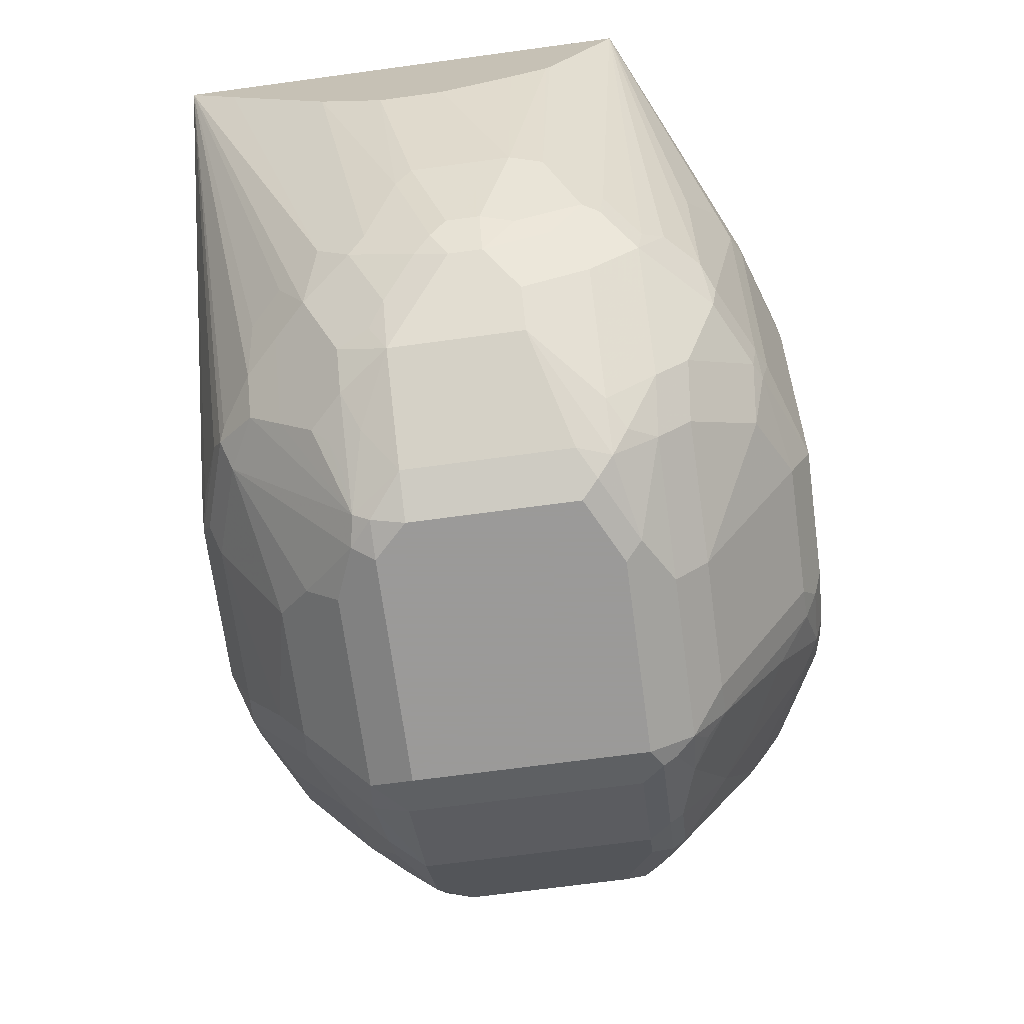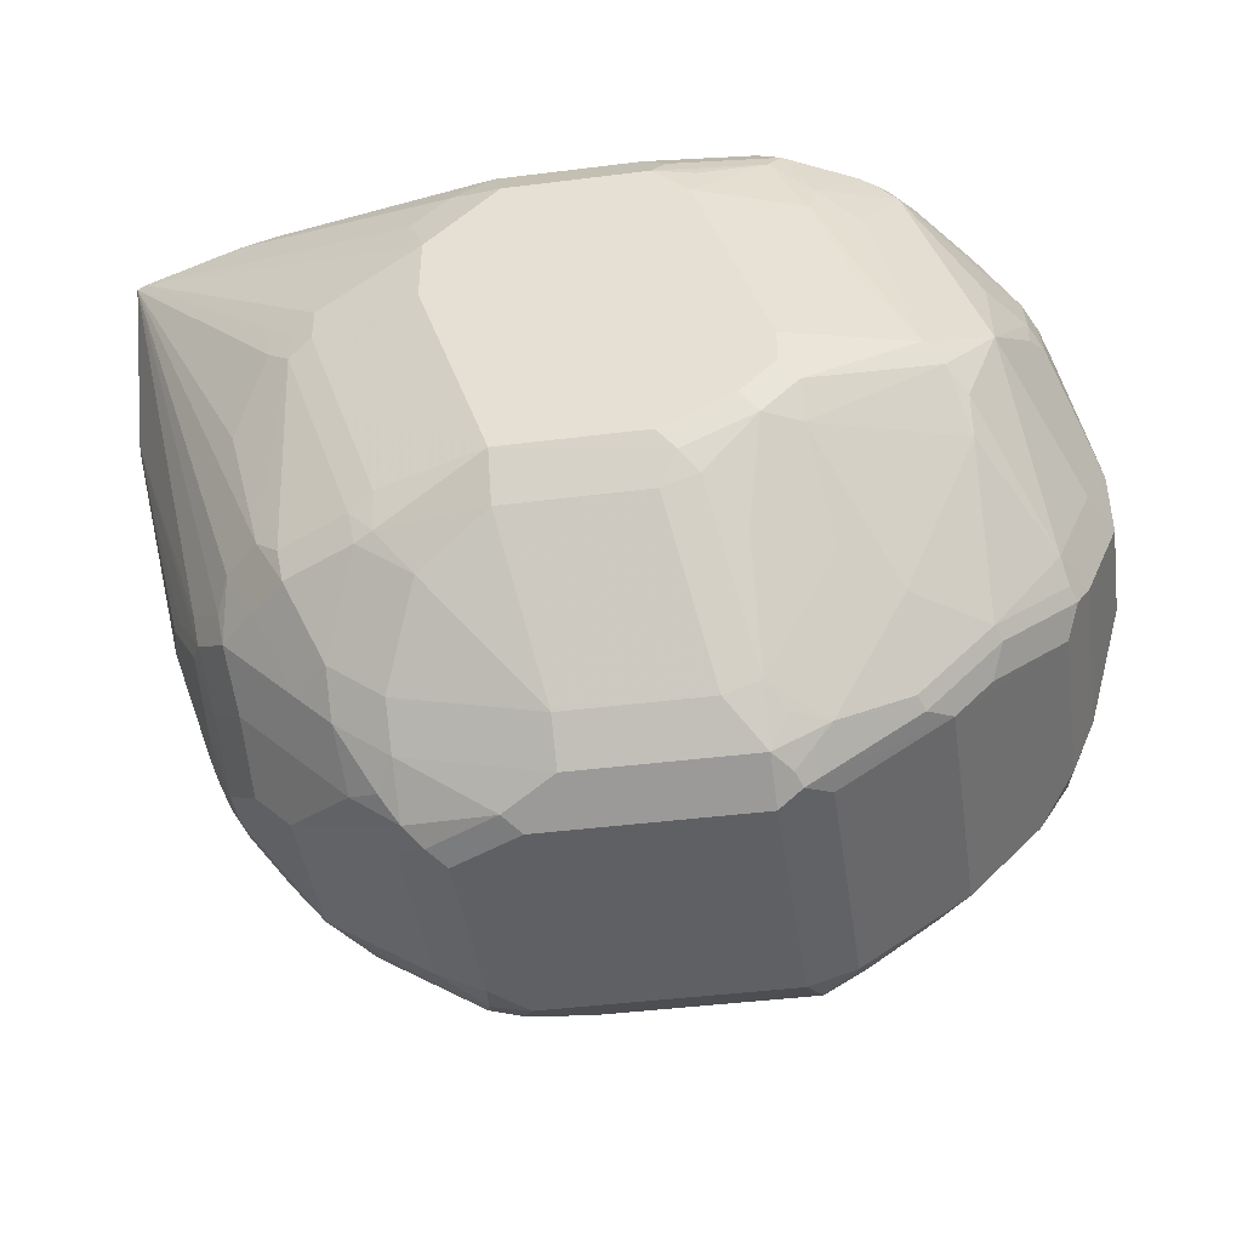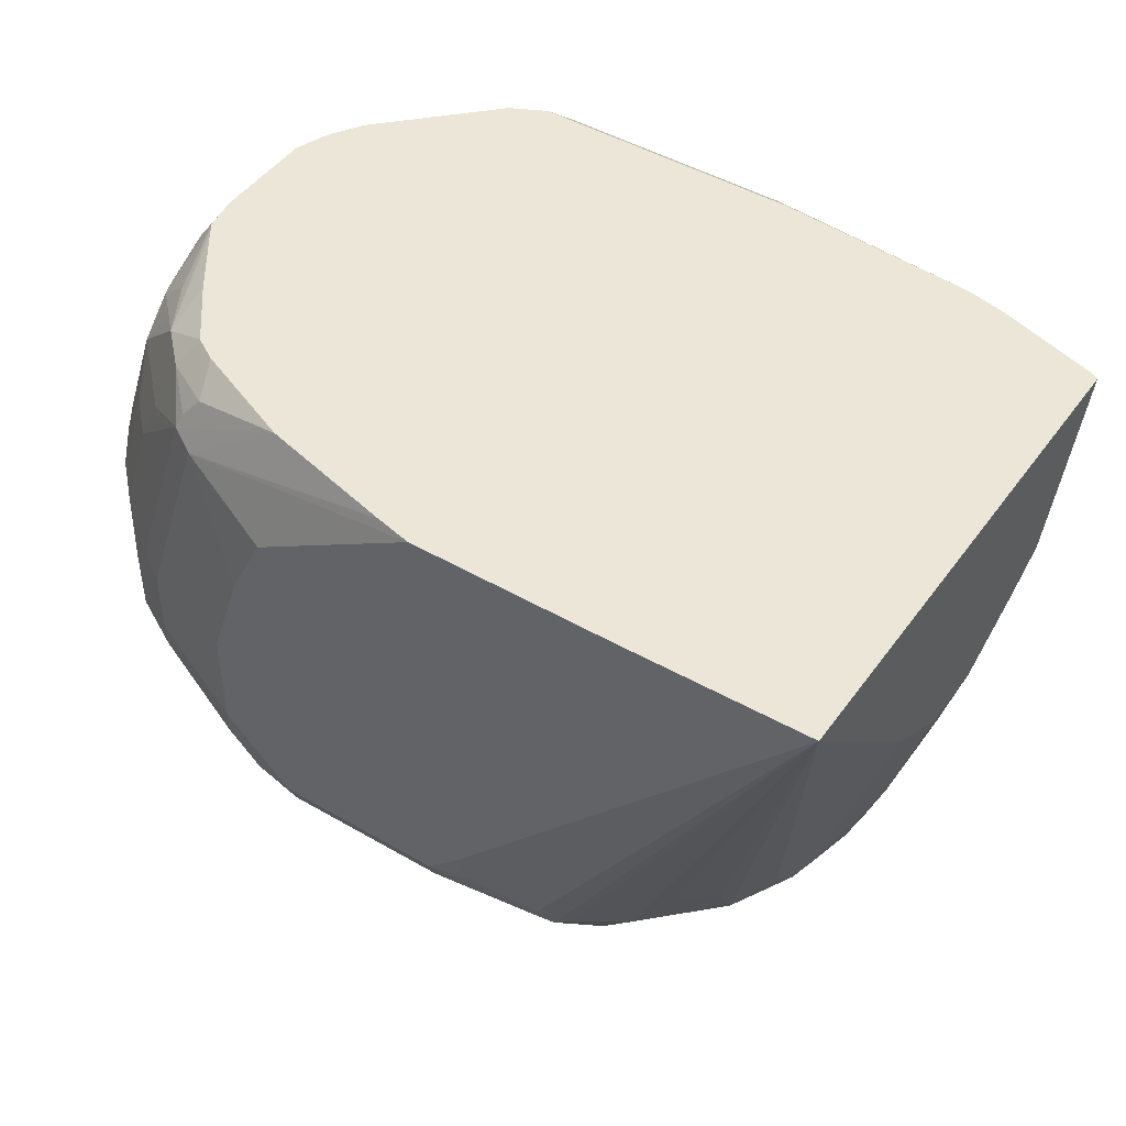
<metadata>
{"format":"obj","ext":"obj","renderer":"f3d","projection":"perspective","resolution":1024,"background":"white","views":[{"elev":-69.5,"azim":97.7,"up":"+Y"},{"elev":-43.7,"azim":-171.6,"up":"+Y"},{"elev":46.2,"azim":33.6,"up":"+Y"}]}
</metadata>
<code>
v -0.5447 -0.8084 0.05269
v -0.5506 -0.7966 0.07612
v -0.5681 -0.7966 0.05857
v -0.5447 -0.8084 -0.07026
v -0.4218 -0.8084 0.05269
v -0.533 -0.7615 0.1113
v -0.5711 -0.782 0.07906
v -0.4452 -0.7966 0.07612
v -0.5681 -0.7966 -0.06441
v -0.6209 -0.7615 0.05857
v -0.5565 -0.8025 -0.07615
v -0.5535 -0.7995 -0.08347
v -0.5447 -0.7966 -0.0937
v -0.4393 -0.8084 -0.07026
v -0.4042 -0.8084 0.03514
v -0.402 -0.8039 0.05269
v -0.4159 -0.8025 0.06442
v -0.5301 -0.741 0.1259
v -0.533 -0.7088 0.1464
v -0.5535 -0.6941 0.1494
v -0.5535 -0.7468 0.1142
v -0.4628 -0.7615 0.1113
v -0.5887 -0.7468 0.09665
v -0.6033 -0.7615 0.07612
v -0.4452 -0.779 0.09371
v -0.6209 -0.7615 -0.06441
v -0.6209 -0.7439 0.07612
v -0.656 -0.7263 0.05857
v -0.6736 -0.7088 0.04099
v -0.5711 -0.782 -0.09226
v -0.5623 -0.7907 -0.08785
v -0.6092 -0.7673 -0.07615
v -0.5535 -0.782 -0.101
v -0.5447 -0.7732 -0.112
v -0.5272 -0.779 -0.1113
v -0.4569 -0.7966 -0.0937
v -0.4306 -0.8039 -0.07905
v -0.3954 -0.8039 -0.0615
v -0.4042 -0.8084 -0.05271
v -0.3808 -0.7966 0.03514
v -0.3998 -0.7995 0.06148
v -0.3925 -0.7263 0.1288
v -0.4452 -0.7088 0.1464
v -0.5272 -0.6853 0.1581
v -0.5711 -0.6765 0.1494
v -0.5887 -0.6941 0.1318
v -0.5418 -0.6824 0.1552
v -0.6414 -0.6941 0.09665
v -0.6736 -0.7088 -0.04683
v -0.6384 -0.7439 -0.06441
v -0.6268 -0.7498 -0.07615
v -0.659 -0.6941 0.07906
v -0.6707 -0.7058 0.05563
v -0.6853 -0.6853 0.03514
v -0.5799 -0.7205 -0.1296
v -0.6062 -0.7644 -0.08347
v -0.6062 -0.7293 -0.1098
v -0.5447 -0.7205 -0.1472
v -0.5272 -0.7029 -0.1647
v -0.5096 -0.7088 -0.164
v -0.4569 -0.779 -0.1113
v -0.3866 -0.779 -0.0937
v -0.3866 -0.7974 -0.07026
v -0.3808 -0.7966 -0.05271
v -0.3632 -0.779 0.05269
v -0.3281 -0.7615 0.03514
v -0.3471 -0.7644 0.06148
v -0.3808 -0.7849 0.06442
v -0.369 -0.7732 0.07027
v -0.3647 -0.7644 0.07906
v -0.3647 -0.7468 0.09665
v -0.3647 -0.7293 0.1142
v -0.3808 -0.7146 0.1347
v -0.4335 -0.697 0.1523
v -0.5623 -0.6502 0.1581
v -0.4393 -0.6853 0.1581
v -0.5594 -0.6648 0.1552
v -0.615 -0.6326 0.1406
v -0.6238 -0.659 0.1318
v -0.656 -0.6736 0.09371
v -0.6795 -0.697 -0.05856
v -0.6443 -0.7322 -0.07615
v -0.6414 -0.7293 -0.08347
v -0.6736 -0.6912 0.05857
v -0.6912 -0.6384 0.04099
v -0.7029 -0.6326 0.01756
v -0.6853 -0.6853 -0.05271
v -0.5711 -0.6765 -0.1625
v -0.6414 -0.659 -0.1274
v -0.5535 -0.6765 -0.1713
v -0.5184 -0.6941 -0.1713
v -0.4393 -0.7088 -0.164
v -0.4042 -0.7263 -0.1464
v -0.3866 -0.7615 -0.1113
v -0.3603 -0.76 -0.09664
v -0.3779 -0.7864 -0.07905
v -0.3632 -0.779 -0.07026
v -0.3281 -0.7615 -0.03513
v -0.2929 -0.7263 -2.752e-05
v -0.3097 -0.738 0.03514
v -0.3207 -0.7468 0.04393
v -0.3295 -0.7468 0.06148
v -0.3295 -0.7117 0.09665
v -0.369 -0.7205 0.123
v -0.3471 -0.7117 0.1142
v -0.3866 -0.7029 0.1406
v -0.3734 -0.7117 0.1318
v -0.2387 -0.4564 0.1571
v -0.5623 -0.5975 0.1581
v -0.4196 -0.6853 0.1537
v -0.4218 -0.6678 0.1581
v -0.615 -0.5975 0.1406
v -0.6268 -0.6268 0.1347
v -0.6384 -0.6384 0.1288
v -0.656 -0.6209 0.1113
v -0.6736 -0.6853 -0.07615
v -0.6765 -0.6941 -0.06588
v -0.659 -0.7117 -0.07467
v -0.6736 -0.5858 0.09371
v -0.6853 -0.5799 0.07027
v -0.7029 -0.5799 0.01756
v -0.7029 -0.6326 -0.03513
v -0.6971 -0.6326 -0.04683
v -0.6912 -0.6326 -0.05856
v -0.5711 -0.659 -0.1713
v -0.6326 -0.6326 -0.1472
v -0.6414 -0.6414 -0.1362
v -0.5447 -0.6678 -0.1757
v -0.5096 -0.6853 -0.1757
v -0.4393 -0.6853 -0.1757
v -0.3866 -0.7051 -0.1537
v -0.3779 -0.7073 -0.1494
v -0.3603 -0.7425 -0.1142
v -0.369 -0.7732 -0.08785
v -0.3427 -0.7425 -0.09664
v -0.3105 -0.7263 -0.07026
v -0.3105 -0.7439 -0.03513
v -0.2922 -0.7205 0.01756
v -0.2929 -0.7263 -0.01755
v -0.287 -0.7146 -2.752e-05
v -0.2856 -0.7117 0.008764
v -0.2922 -0.7029 0.05269
v -0.3119 -0.7117 0.07906
v -0.3281 -0.6853 0.1113
v -0.3105 -0.6853 0.09371
v -0.2922 -0.6853 0.07027
v -0.2387 -0.4853 0.1288
v -0.2387 -0.4564 -0.1
v -0.3334 -0.4564 0.1581
v -0.5447 -0.5448 0.1581
v -0.6268 -0.5916 0.1347
v -0.5799 -0.4921 0.1406
v -0.5916 -0.4862 0.1347
v -0.6384 -0.6033 0.1288
v -0.656 -0.5858 0.1113
v -0.656 -0.5975 -0.1289
v -0.656 -0.5331 0.09371
v -0.659 -0.5052 0.07906
v -0.6795 -0.5741 0.08201
v -0.6809 -0.5601 0.07027
v -0.6853 -0.5272 0.03514
v -0.7029 -0.5799 -0.01755
v -0.7029 -0.5975 -0.03513
v -0.6985 -0.5887 -0.04392
v -0.6912 -0.5975 -0.05856
v -0.5623 -0.6502 -0.1757
v -0.6238 -0.6238 -0.1537
v -0.4042 -0.5799 -0.1757
v -0.369 -0.6326 -0.1581
v -0.3866 -0.6853 -0.1581
v -0.3749 -0.6912 -0.1523
v -0.3427 -0.7073 -0.1318
v -0.3251 -0.7073 -0.1142
v -0.3251 -0.7248 -0.09664
v -0.3076 -0.7073 -0.09664
v -0.2929 -0.7088 -0.05271
v -0.2856 -0.6941 0.04393
v -0.2856 -0.7051 -0.03513
v -0.287 -0.7146 -0.01755
v -0.2812 -0.7029 -2.752e-05
v -0.268 -0.659 0.02635
v -0.2387 -0.5436 0.07027
v -0.2437 -0.4564 -0.1025
v -0.2387 -0.5312 -0.06222
v -0.287 -0.6736 -0.082
v -0.3046 -0.6912 -0.09958
v -0.3105 -0.6795 -0.1113
v -0.3281 -0.6795 -0.1289
v -0.3105 -0.6092 -0.1289
v -0.3281 -0.5741 -0.1464
v -0.3281 -0.5565 -0.1464
v -0.4393 -0.4564 0.1581
v -0.5272 -0.5096 0.1581
v -0.6268 -0.5214 0.1171
v -0.5289 -0.4564 0.1362
v -0.4569 -0.4564 0.1541
v -0.4586 -0.4564 0.1537
v -0.5887 -0.4789 0.1318
v -0.5975 -0.4745 0.123
v -0.6062 -0.4701 0.1142
v -0.6238 -0.5052 0.1142
v -0.6384 -0.5331 0.1113
v -0.6795 -0.5624 -0.082
v -0.6736 -0.5624 -0.0937
v -0.6743 -0.5448 -0.08785
v -0.656 -0.5448 -0.1113
v -0.6209 -0.4921 -0.1289
v -0.659 -0.4877 0.06148
v -0.6795 -0.5214 0.04684
v -0.6765 -0.5579 0.07906
v -0.6414 -0.5052 0.09665
v -0.6238 -0.4701 0.09665
v -0.6326 -0.4745 0.08786
v -0.6853 -0.5272 -0.05271
v -0.6633 -0.4899 0.05269
v -0.6619 -0.4803 0.03514
v -0.6499 -0.4564 0.01756
v -0.6853 -0.5624 -0.07026
v -0.5623 -0.6326 -0.1757
v -0.6033 -0.5272 -0.1464
v -0.5916 -0.5272 -0.1523
v -0.5799 -0.5272 -0.1581
v -0.5975 -0.5799 -0.1581
v -0.4042 -0.5448 -0.1757
v -0.3515 -0.5799 -0.1581
v -0.3573 -0.6384 -0.1523
v -0.3398 -0.6912 -0.1347
v -0.29 -0.6897 -0.07905
v -0.2856 -0.6875 -0.07026
v -0.268 -0.6524 -0.05271
v -0.2636 -0.6502 -0.03513
v -0.2812 -0.7029 -0.01755
v -0.2636 -0.6502 0.01756
v -0.2387 -0.5653 0.03514
v -0.2961 -0.4564 -0.1186
v -0.3515 -0.5624 -0.1581
v -0.3954 -0.5184 -0.1669
v -0.2387 -0.5338 -0.06
v -0.2724 -0.6546 -0.0615
v -0.3398 -0.5858 -0.1523
v -0.3398 -0.5682 -0.1523
v -0.5845 -0.4564 0.1128
v -0.5799 -0.4686 0.1288
v -0.596 -0.4564 0.1059
v -0.5971 -0.4564 0.1051
v -0.6809 -0.5536 -0.07905
v -0.6809 -0.5184 -0.0615
v -0.6743 -0.5096 -0.07026
v -0.656 -0.5096 -0.0937
v -0.6392 -0.4921 -0.1054
v -0.6282 -0.4833 -0.1142
v -0.6172 -0.4789 -0.123
v -0.6106 -0.4833 -0.1318
v -0.5821 -0.5096 -0.1537
v -0.656 -0.4686 0.03514
v -0.6384 -0.4686 0.07027
v -0.647 -0.4564 0.03514
v -0.6199 -0.4564 0.07517
v -0.6414 -0.4564 0.04393
v -0.6462 -0.4564 0.03667
v -0.6499 -0.4564 -0.03562
v -0.6619 -0.4803 -0.05271
v -0.6633 -0.4833 -0.0615
v -0.5272 -0.5272 -0.1757
v -0.5623 -0.4921 -0.1581
v -0.4393 -0.5096 -0.1757
v -0.4071 -0.5301 -0.1728
v -0.2387 -0.5456 -0.03944
v -0.2387 -0.5478 -0.03513
v -0.2387 -0.5653 -2.752e-05
v -0.3159 -0.4564 -0.123
v -0.413 -0.5009 -0.1669
v -0.6546 -0.4833 -0.07905
v -0.637 -0.4657 -0.07905
v -0.6328 -0.4564 -0.0698
v -0.6153 -0.4564 -0.08739
v -0.5801 -0.4564 -0.1225
v -0.5843 -0.4657 -0.1318
v -0.6033 -0.4803 -0.1347
v -0.5681 -0.4803 -0.1523
v -0.6437 -0.4564 -0.05222
v -0.656 -0.4686 -0.05271
v -0.5293 -0.5096 -0.1713
v -0.5096 -0.5096 -0.1757
v -0.4335 -0.4862 -0.164
v -0.4247 -0.5126 -0.1728
v -0.4335 -0.4686 -0.1464
v -0.4213 -0.4564 -0.1315
v -0.6432 -0.4564 -0.05317
v -0.5618 -0.4564 -0.1315
v -0.5565 -0.4686 -0.1464
v -0.5037 -0.4862 -0.164
v -0.5154 -0.4979 -0.1698
f 153 195 198
f 153 201 194
f 153 198 199
f 153 199 200
f 153 200 201
f 155 194 202
f 157 211 158
f 156 204 205
f 156 205 206
f 156 206 207
f 156 207 167
f 157 202 211
f 158 208 209
f 156 203 204
f 152 197 195
f 148 184 185
f 152 192 196
f 142 147 146
f 158 209 210
f 148 185 186
f 148 186 187
f 148 187 188
f 148 188 189
f 148 189 190
f 148 190 191
f 148 191 183
f 150 193 152
f 151 194 155
f 151 155 154
f 151 153 194
f 152 195 153
f 152 193 192
f 152 196 197
f 158 210 159
f 172 227 188
f 158 212 213
f 167 222 223
f 167 223 219
f 168 224 236
f 168 236 225
f 168 225 169
f 169 225 240
f 167 221 222
f 169 240 226
f 169 171 170
f 171 226 227
f 171 227 172
f 142 182 147
f 172 188 173
f 173 188 187
f 169 226 171
f 158 211 212
f 167 220 221
f 166 167 219
f 158 213 208
f 159 210 160
f 160 210 209
f 160 209 161
f 161 209 215
f 161 215 216
f 167 207 220
f 161 216 217
f 161 261 214
f 162 214 163
f 163 214 164
f 164 214 218
f 164 218 203
f 164 203 165
f 161 217 261
f 142 177 182
f 128 166 219
f 141 181 177
f 119 202 157
f 119 157 158
f 119 158 159
f 119 159 120
f 120 159 160
f 120 160 161
f 116 156 127
f 120 161 121
f 121 214 162
f 122 163 164
f 122 164 123
f 123 164 124
f 124 164 165
f 124 165 203
f 121 161 214
f 124 203 156
f 116 124 156
f 115 155 119
f 108 195 197
f 108 197 196
f 108 196 192
f 108 192 149
f 108 149 111
f 108 111 110
f 116 118 117
f 109 150 152
f 112 152 153
f 112 153 151
f 113 151 154
f 113 154 114
f 114 154 155
f 114 155 115
f 109 152 112
f 125 126 167
f 125 167 166
f 126 127 156
f 135 174 136
f 136 174 175
f 136 175 176
f 136 176 137
f 137 176 139
f 138 141 177
f 135 173 174
f 138 177 142
f 139 178 179
f 140 179 232
f 140 232 180
f 140 180 141
f 141 180 233
f 141 233 181
f 139 176 178
f 133 173 135
f 133 172 173
f 132 172 133
f 126 156 167
f 173 187 175
f 128 219 264
f 128 264 284
f 128 284 266
f 128 266 224
f 128 224 168
f 128 168 130
f 128 130 129
f 130 168 169
f 130 169 170
f 130 170 131
f 131 170 171
f 131 171 132
f 132 171 172
f 142 146 143
f 173 175 174
f 198 243 199
f 175 186 185
f 237 267 286
f 237 286 272
f 242 244 243
f 247 263 248
f 248 263 273
f 248 273 250
f 235 272 271
f 250 273 251
f 251 273 274
f 252 274 275
f 252 275 276
f 252 276 277
f 252 277 278
f 252 278 279
f 251 274 252
f 252 279 253
f 235 237 272
f 231 270 234
f 221 254 222
f 222 254 265
f 222 265 264
f 224 266 267
f 224 267 237
f 225 236 241
f 231 234 233
f 225 241 240
f 228 239 230
f 228 230 229
f 230 238 231
f 231 238 268
f 231 268 269
f 231 269 270
f 226 240 227
f 253 279 254
f 254 279 280
f 254 280 265
f 274 282 289
f 277 290 278
f 278 290 291
f 278 291 280
f 278 280 279
f 280 291 292
f 274 289 275
f 280 292 293
f 281 289 282
f 284 293 292
f 285 292 291
f 285 291 287
f 287 291 290
f 287 290 288
f 280 293 284
f 273 282 274
f 271 287 288
f 271 285 287
f 256 260 257
f 261 281 282
f 261 282 262
f 262 282 263
f 263 282 273
f 264 283 284
f 264 265 283
f 265 280 284
f 265 284 283
f 266 285 272
f 266 272 286
f 266 286 267
f 266 284 292
f 266 292 285
f 271 272 285
f 220 254 221
f 219 222 264
f 219 223 222
f 217 255 257
f 184 239 228
f 184 228 185
f 188 227 240
f 188 240 189
f 189 240 190
f 190 240 241
f 184 230 239
f 190 241 191
f 194 201 202
f 195 242 243
f 195 243 198
f 108 242 195
f 199 243 200
f 200 212 211
f 191 241 236
f 184 238 230
f 183 237 235
f 183 224 237
f 175 185 228
f 175 228 176
f 176 228 229
f 176 229 178
f 177 181 182
f 178 229 230
f 178 230 231
f 178 231 232
f 178 232 179
f 180 232 231
f 180 231 233
f 181 233 234
f 181 234 182
f 183 191 236
f 183 236 224
f 200 211 201
f 175 187 186
f 200 243 244
f 200 245 212
f 208 256 257
f 208 257 255
f 212 258 259
f 212 259 260
f 212 260 256
f 212 256 213
f 208 213 256
f 212 245 258
f 214 246 218
f 214 261 262
f 214 262 263
f 214 263 247
f 215 255 216
f 216 255 217
f 214 247 246
f 208 215 209
f 208 255 215
f 207 254 220
f 201 211 202
f 203 218 246
f 203 246 204
f 204 246 205
f 205 246 247
f 205 247 248
f 205 248 249
f 205 249 206
f 206 249 207
f 207 249 248
f 207 248 250
f 207 250 251
f 207 251 252
f 207 252 253
f 207 253 254
f 200 244 245
f 108 244 242
f 119 155 202
f 108 258 245
f 30 34 33
f 30 32 56
f 30 56 57
f 30 57 55
f 32 51 83
f 32 83 56
f 108 245 244
f 34 55 58
f 34 59 60
f 34 60 35
f 35 60 92
f 35 92 61
f 36 61 94
f 36 94 62
f 34 58 59
f 36 62 37
f 29 53 54
f 29 87 81
f 22 25 42
f 22 42 43
f 23 46 48
f 23 48 27
f 23 27 24
f 26 49 50
f 29 81 49
f 26 50 82
f 26 51 32
f 27 48 28
f 28 52 53
f 28 53 29
f 28 48 52
f 29 54 87
f 26 82 51
f 37 62 63
f 37 63 38
f 38 63 64
f 44 149 192
f 44 192 193
f 44 193 150
f 44 150 109
f 44 109 75
f 45 77 75
f 44 111 149
f 45 75 78
f 45 79 46
f 46 79 48
f 48 79 80
f 48 80 52
f 49 81 82
f 49 82 50
f 45 78 79
f 44 76 111
f 44 77 47
f 44 75 77
f 38 64 40
f 40 65 41
f 40 64 98
f 40 98 66
f 40 66 65
f 41 65 67
f 41 67 68
f 41 68 69
f 41 69 70
f 41 70 71
f 41 71 72
f 41 72 42
f 42 72 73
f 42 73 43
f 43 73 74
f 20 77 45
f 51 82 83
f 20 47 77
f 20 23 21
f 4 11 12
f 4 12 13
f 4 13 36
f 4 36 14
f 5 15 16
f 5 16 17
f 4 9 11
f 5 17 8
f 6 19 20
f 6 20 21
f 6 21 7
f 6 22 18
f 7 21 23
f 7 23 24
f 6 18 19
f 7 24 10
f 3 26 9
f 3 7 10
f 1 2 3
f 1 3 9
f 1 9 4
f 1 4 14
f 1 14 39
f 1 39 15
f 3 10 26
f 1 15 5
f 1 8 2
f 2 6 7
f 2 7 3
f 2 8 25
f 2 25 22
f 2 22 6
f 1 5 8
f 8 17 25
f 9 26 11
f 10 27 28
f 15 38 40
f 15 40 16
f 16 40 41
f 16 41 17
f 17 41 42
f 17 42 25
f 15 39 38
f 18 22 43
f 19 44 20
f 19 43 74
f 19 74 76
f 19 76 44
f 20 45 46
f 20 46 23
f 18 43 19
f 14 38 39
f 14 37 38
f 14 36 37
f 10 28 29
f 10 29 49
f 10 49 26
f 10 24 27
f 11 30 31
f 11 31 12
f 11 26 32
f 11 32 30
f 12 31 13
f 13 31 30
f 13 30 33
f 13 33 34
f 13 34 35
f 13 35 61
f 13 61 36
f 20 44 47
f 52 80 84
f 30 55 34
f 53 84 54
f 93 133 94
f 95 97 134
f 95 134 96
f 95 133 135
f 95 135 97
f 96 134 97
f 93 132 133
f 97 135 136
f 97 137 98
f 99 139 179
f 99 179 140
f 99 140 141
f 99 141 138
f 100 138 142
f 97 136 137
f 100 142 143
f 93 131 132
f 92 130 131
f 87 122 123
f 87 123 124
f 87 124 116
f 88 125 90
f 88 89 126
f 88 126 125
f 92 131 93
f 89 127 126
f 90 125 166
f 90 166 128
f 90 128 91
f 91 128 129
f 91 129 130
f 91 130 92
f 89 116 127
f 100 143 102
f 100 102 101
f 103 143 145
f 108 235 271
f 108 271 288
f 108 288 290
f 108 290 277
f 108 277 276
f 108 276 275
f 108 183 235
f 108 275 289
f 108 281 261
f 108 261 217
f 108 217 257
f 108 257 260
f 108 260 259
f 108 259 258
f 108 289 281
f 108 148 183
f 108 184 148
f 52 84 53
f 103 145 144
f 103 144 105
f 105 144 108
f 105 108 107
f 106 108 110
f 108 144 145
f 108 145 143
f 108 143 146
f 108 146 147
f 108 147 182
f 108 182 234
f 108 234 270
f 108 270 269
f 108 269 268
f 108 268 238
f 86 120 121
f 86 163 122
f 108 238 184
f 86 121 162
f 62 96 63
f 63 96 97
f 63 97 98
f 63 98 64
f 65 66 67
f 66 98 137
f 62 95 96
f 66 137 139
f 66 99 138
f 66 138 100
f 66 100 101
f 66 101 102
f 66 102 67
f 67 70 69
f 66 139 99
f 62 133 95
f 62 94 133
f 61 93 94
f 86 162 163
f 54 85 86
f 54 86 122
f 54 122 87
f 54 84 85
f 55 88 58
f 55 57 88
f 56 83 57
f 57 83 89
f 58 88 90
f 58 90 59
f 59 91 60
f 59 90 91
f 60 91 92
f 61 92 93
f 67 69 68
f 67 102 143
f 57 89 88
f 67 103 71
f 79 114 80
f 80 115 84
f 80 114 115
f 81 87 116
f 81 116 117
f 81 117 118
f 78 114 79
f 81 118 83
f 83 116 89
f 84 115 119
f 84 119 85
f 85 120 86
f 67 143 103
f 85 119 120
f 81 83 82
f 78 113 114
f 83 118 116
f 78 112 151
f 71 103 105
f 78 151 113
f 67 71 70
f 71 105 72
f 72 104 73
f 73 106 76
f 73 76 74
f 73 104 105
f 72 105 104
f 76 110 111
f 73 107 108
f 73 108 106
f 75 109 112
f 73 105 107
f 75 112 78
f 76 106 110

</code>
